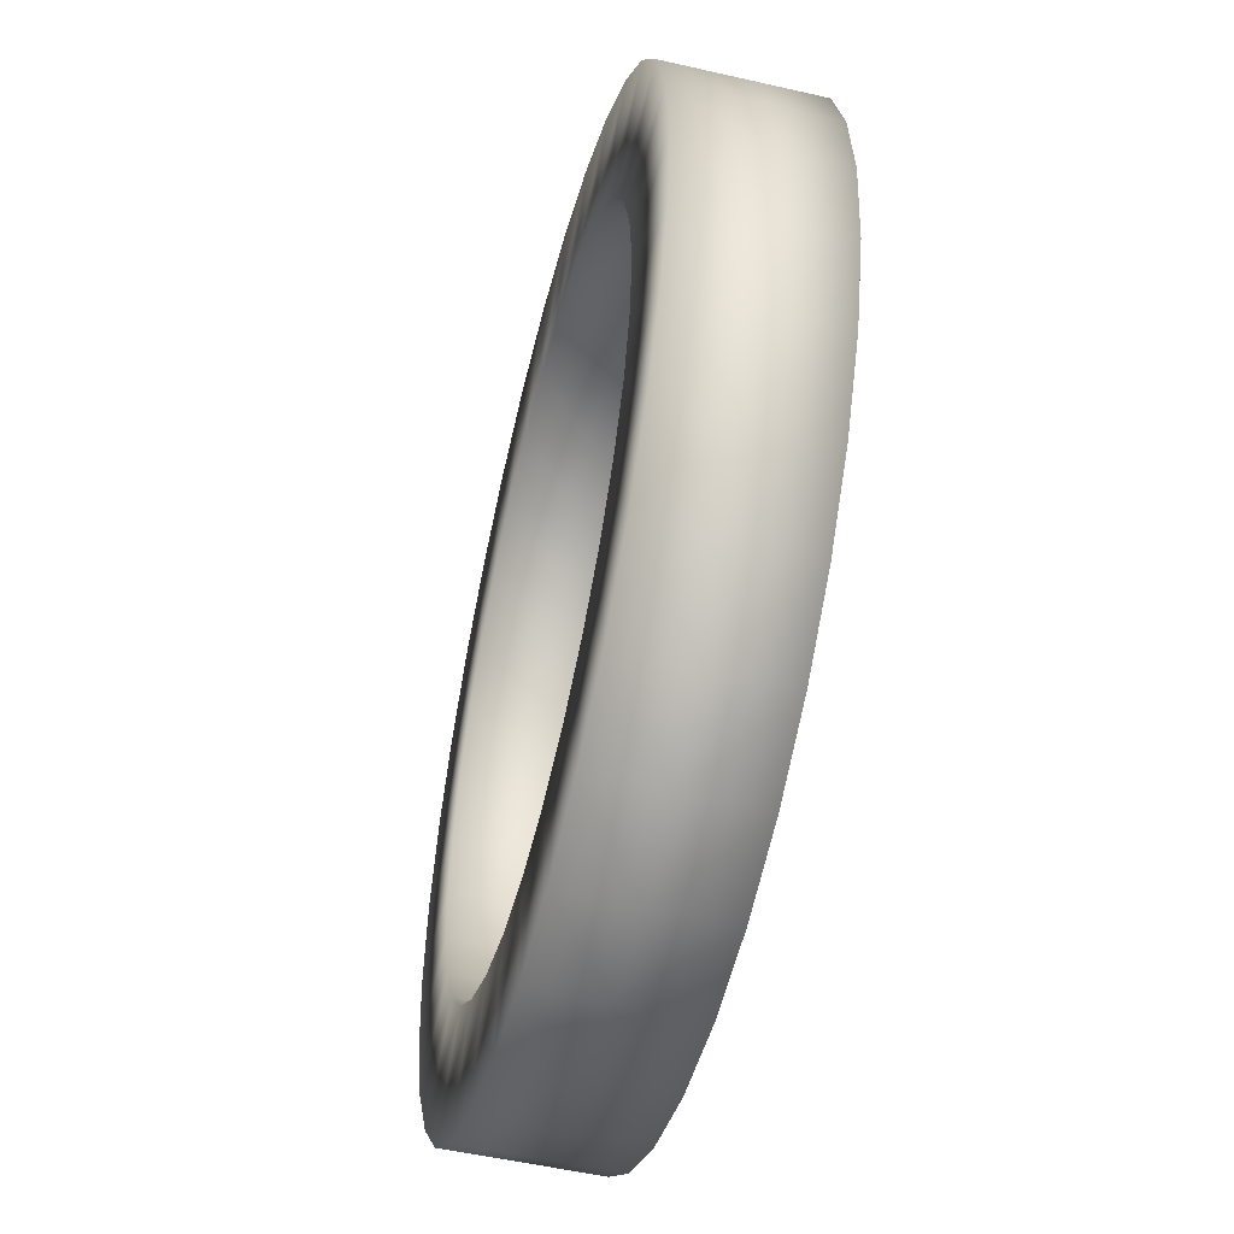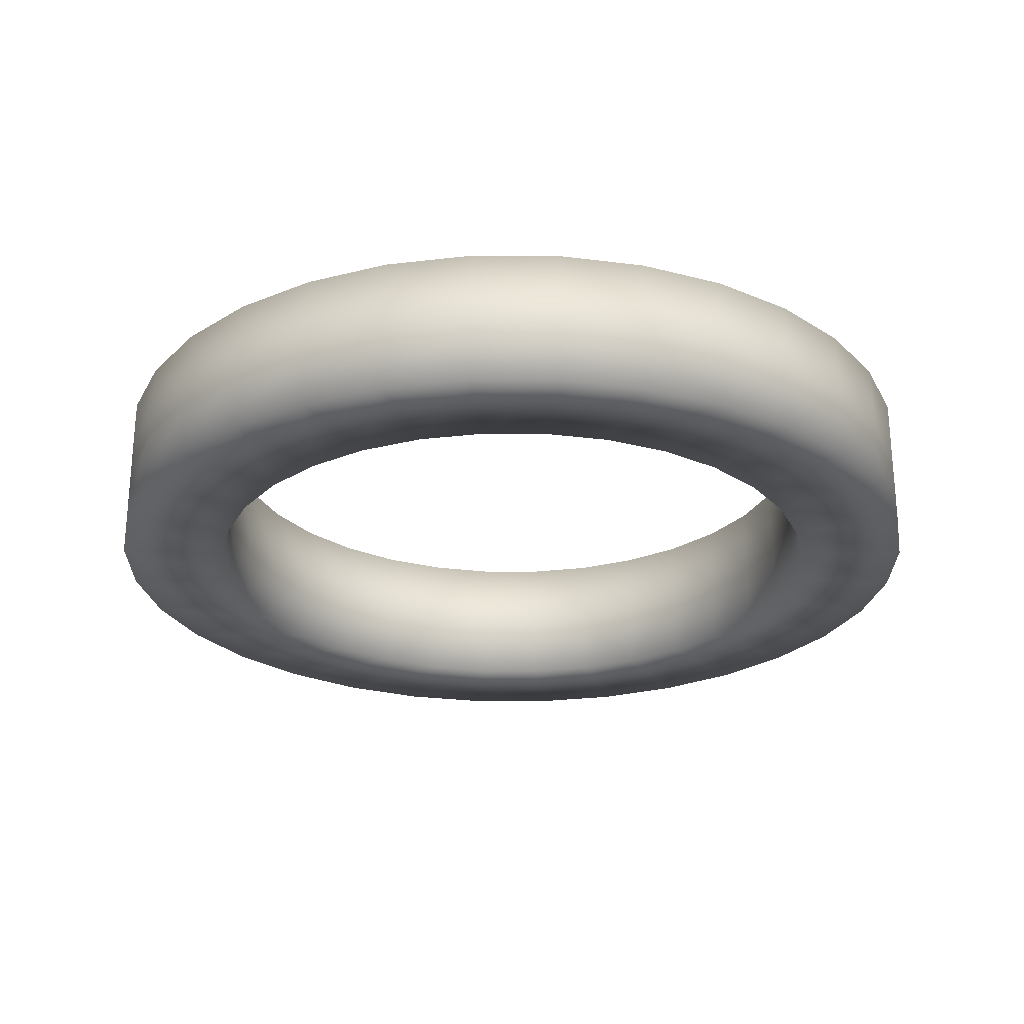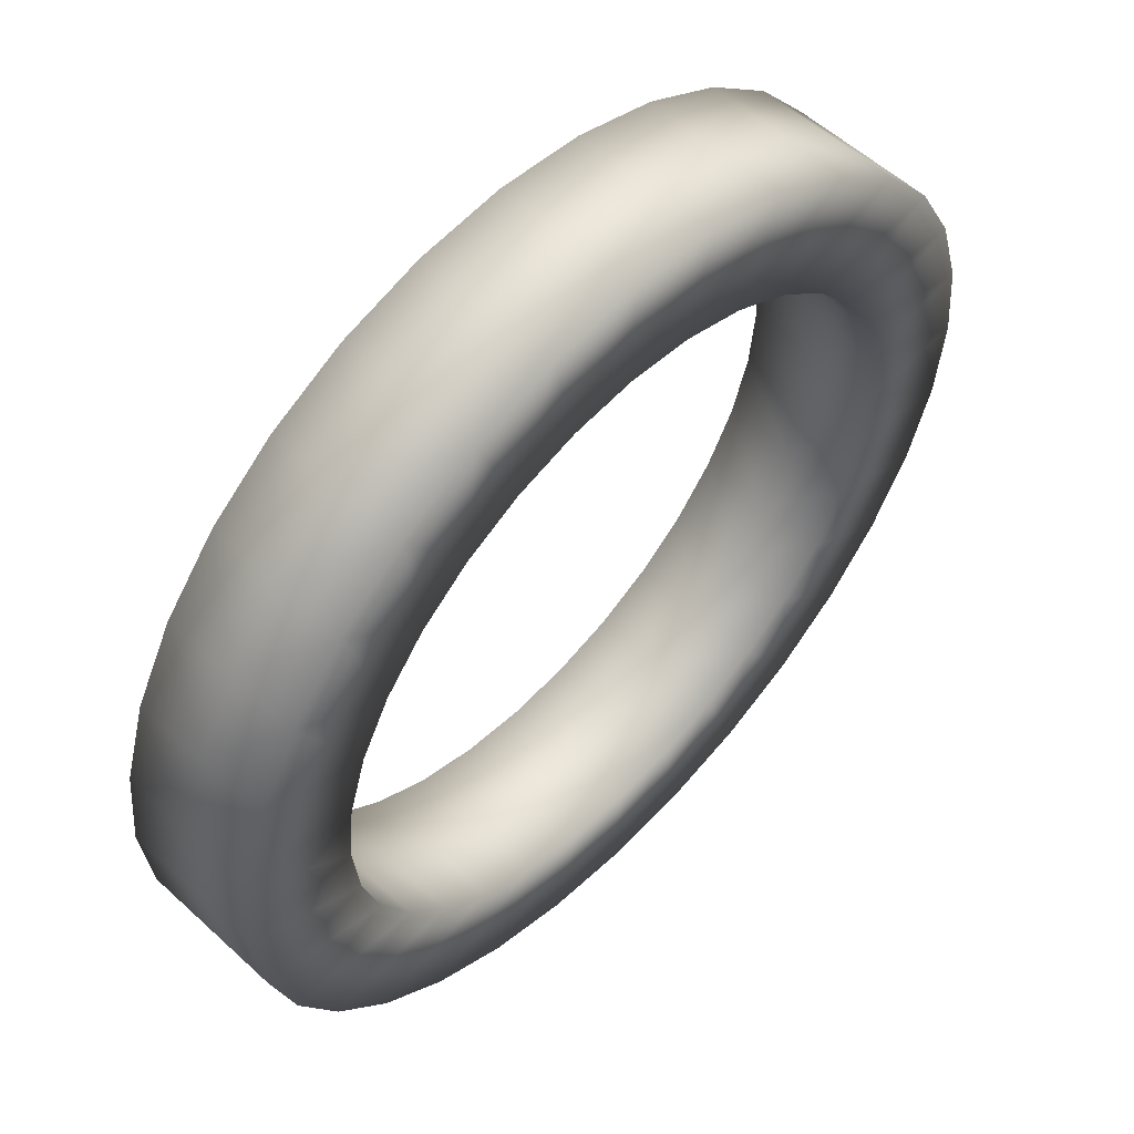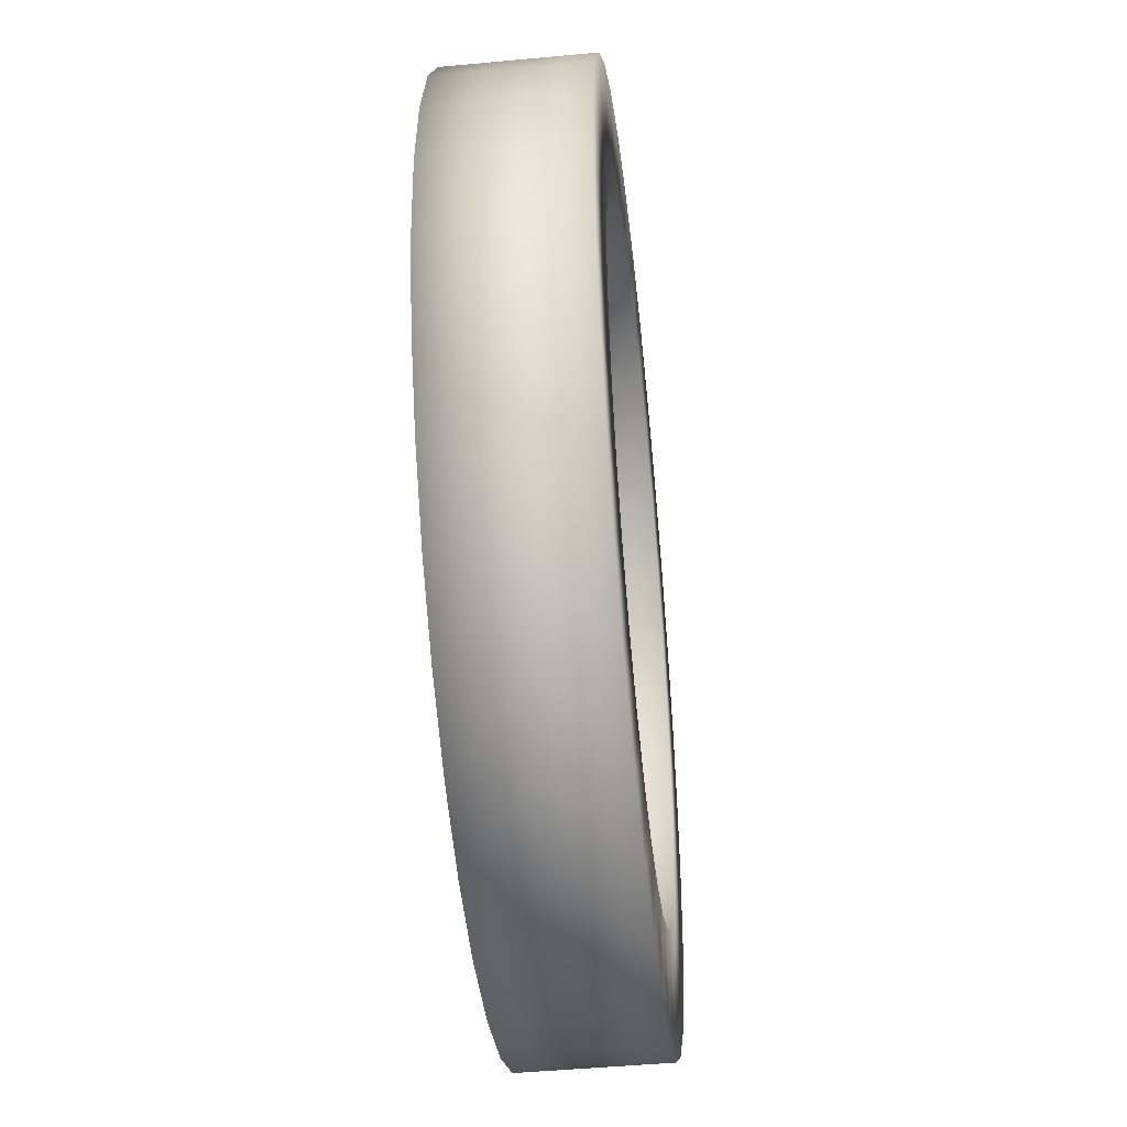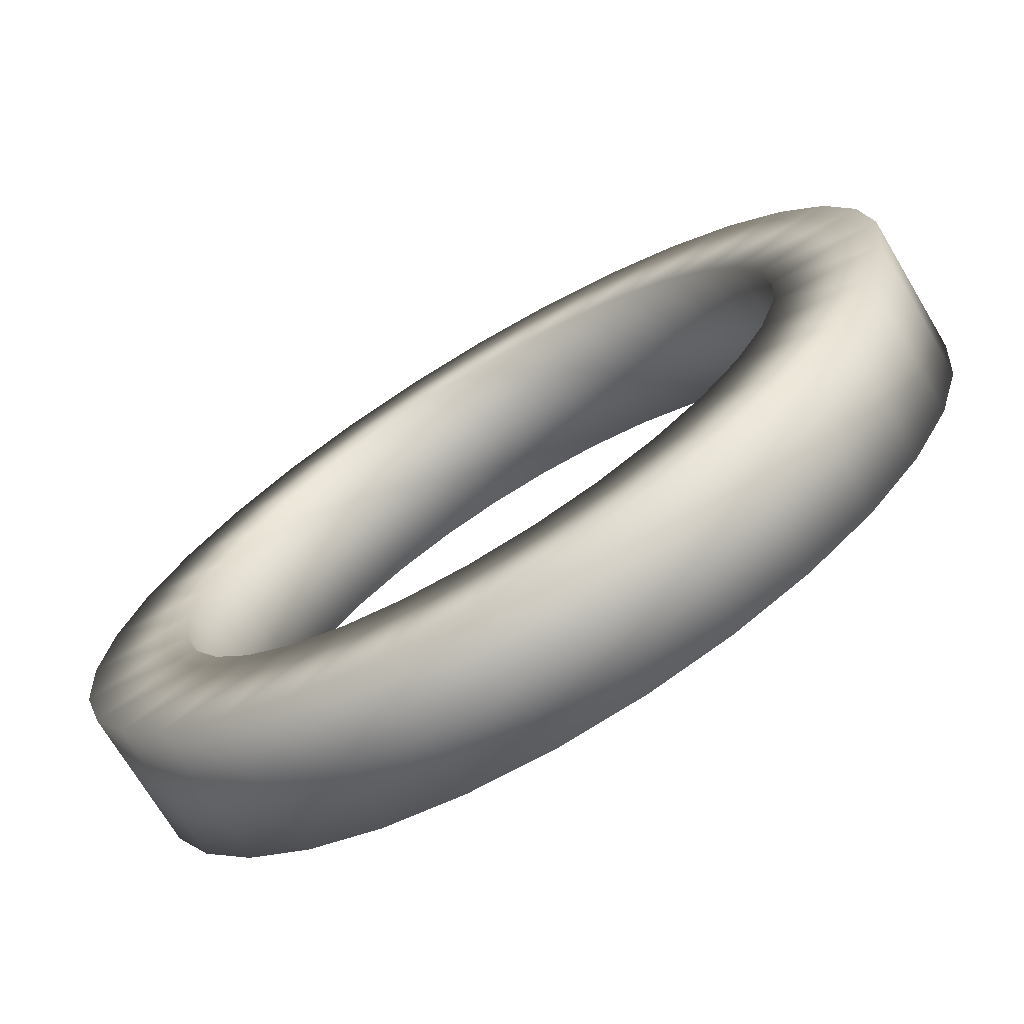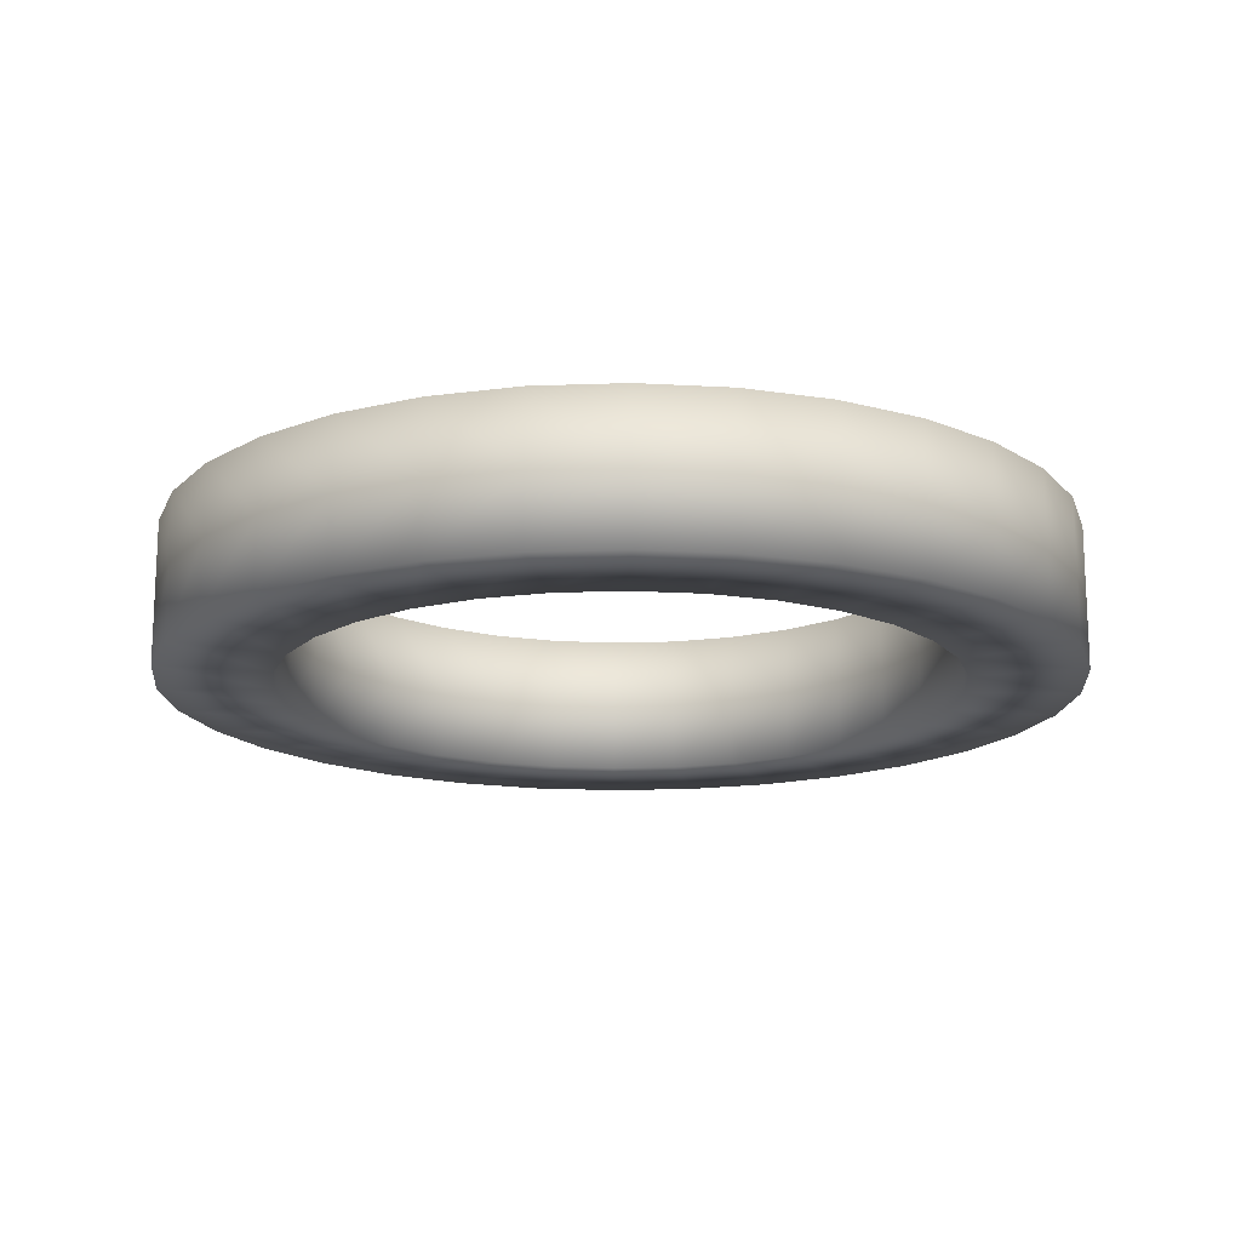
<metadata>
{"format":"obj","ext":"obj","renderer":"f3d","projection":"perspective","resolution":1024,"background":"white","views":[{"elev":-52.4,"azim":76.1,"up":"+Z"},{"elev":-25.7,"azim":-28.5,"up":"+Y"},{"elev":56.0,"azim":133.9,"up":"+Z"},{"elev":-46.9,"azim":-83.9,"up":"+Z"},{"elev":-72.1,"azim":-149.1,"up":"+Z"},{"elev":-16.2,"azim":-124.9,"up":"+Y"}]}
</metadata>
<code>
o Ring
v 0.981 0.156 -7.633e-17
v 0.9063 0.156 0.3754
v 0.6937 0.156 0.6937
v 0.3754 0.156 0.9063
v 6.245e-17 0.156 0.981
v -0.3754 0.156 0.9063
v -0.6937 0.156 0.6937
v -0.9063 0.156 0.3754
v -0.981 0.156 1.18e-16
v -0.9063 0.156 -0.3754
v -0.6937 0.156 -0.6937
v -0.3754 0.156 -0.9063
v -1.804e-16 0.156 -0.981
v 0.3754 0.156 -0.9063
v 0.6937 0.156 -0.6937
v 0.9063 0.156 -0.3754
v 0.981 -0.156 -7.633e-17
v 0.9063 -0.156 0.3754
v 0.6937 -0.156 0.6937
v 0.3754 -0.156 0.9063
v 6.245e-17 -0.156 0.981
v -0.3754 -0.156 0.9063
v -0.6937 -0.156 0.6937
v -0.9063 -0.156 0.3754
v -0.981 -0.156 1.18e-16
v -0.9063 -0.156 -0.3754
v -0.6937 -0.156 -0.6937
v -0.3754 -0.156 -0.9063
v -1.804e-16 -0.156 -0.981
v 0.3754 -0.156 -0.9063
v 0.6937 -0.156 -0.6937
v 0.9063 -0.156 -0.3754
v 0.732 0.156 -3.469e-17
v 0.6763 0.156 0.2801
v 0.5176 0.156 0.5176
v 0.2801 0.156 0.6763
v 5.551e-17 0.156 0.732
v -0.2801 0.156 0.6763
v -0.5176 0.156 0.5176
v -0.6763 0.156 0.2801
v -0.732 0.156 9.021e-17
v -0.6763 0.156 -0.2801
v -0.5176 0.156 -0.5176
v -0.2801 0.156 -0.6763
v -1.457e-16 0.156 -0.732
v 0.2801 0.156 -0.6763
v 0.5176 0.156 -0.5176
v 0.6763 0.156 -0.2801
v 0.732 -0.156 -3.469e-17
v 0.6763 -0.156 0.2801
v 0.5176 -0.156 0.5176
v 0.2801 -0.156 0.6763
v 5.551e-17 -0.156 0.732
v -0.2801 -0.156 0.6763
v -0.5176 -0.156 0.5176
v -0.6763 -0.156 0.2801
v -0.732 -0.156 9.021e-17
v -0.6763 -0.156 -0.2801
v -0.5176 -0.156 -0.5176
v -0.2801 -0.156 -0.6763
v -1.457e-16 -0.156 -0.732
v 0.2801 -0.156 -0.6763
v 0.5176 -0.156 -0.5176
v 0.6763 -0.156 -0.2801
v 0.7178 0.156 0.1428
v 0.7178 0.156 -0.1428
v 0.732 0 -3.469e-17
v 0.6085 0.156 0.4066
v 0.6763 0 0.2801
v 0.4066 0.156 0.6085
v 0.5176 0 0.5176
v 0.1428 0.156 0.7178
v 0.2801 0 0.6763
v -0.1428 0.156 0.7178
v 5.551e-17 0 0.732
v -0.4066 0.156 0.6085
v -0.2801 0 0.6763
v -0.6085 0.156 0.4066
v -0.5176 0 0.5176
v -0.7178 0.156 0.1428
v -0.6763 0 0.2801
v -0.7178 0.156 -0.1428
v -0.732 0 8.327e-17
v -0.6085 0.156 -0.4066
v -0.6763 0 -0.2801
v -0.4066 0.156 -0.6085
v -0.5176 0 -0.5176
v -0.1428 0.156 -0.7178
v -0.2801 0 -0.6763
v 0.1428 0.156 -0.7178
v -1.318e-16 0 -0.732
v 0.4066 0.156 -0.6085
v 0.2801 0 -0.6763
v 0.6085 0.156 -0.4066
v 0.5176 0 -0.5176
v 0.6763 0 -0.2801
v 0.7178 -0.156 0.1428
v 0.7178 -0.156 -0.1428
v 0.6085 -0.156 0.4066
v 0.4066 -0.156 0.6085
v 0.1428 -0.156 0.7178
v -0.1428 -0.156 0.7178
v -0.4066 -0.156 0.6085
v -0.6085 -0.156 0.4066
v -0.7178 -0.156 0.1428
v -0.7178 -0.156 -0.1428
v -0.6085 -0.156 -0.4066
v -0.4066 -0.156 -0.6085
v -0.1428 -0.156 -0.7178
v 0.1428 -0.156 -0.7178
v 0.4066 -0.156 -0.6085
v 0.6085 -0.156 -0.4066
v 0.7178 0 -0.1428
v 0.6085 0 -0.4066
v 0.4066 0 -0.6085
v 0.1428 0 -0.7178
v -0.1428 0 -0.7178
v -0.4066 0 -0.6085
v -0.6085 0 -0.4066
v -0.7178 0 -0.1428
v -0.7178 0 0.1428
v -0.6085 0 0.4066
v -0.4066 0 0.6085
v -0.1428 0 0.7178
v 0.1428 0 0.7178
v 0.4066 0 0.6085
v 0.6085 0 0.4066
v 0.7178 0 0.1428
v 0.9619 0.156 0.1913
v 0.9619 0.156 -0.1913
v 0.981 0 -7.633e-17
v 0.8155 0.156 0.5449
v 0.9063 0 0.3754
v 0.5449 0.156 0.8155
v 0.6937 0 0.6937
v 0.1913 0.156 0.9619
v 0.3754 0 0.9063
v -0.1913 0.156 0.9619
v 6.245e-17 0 0.981
v -0.5449 0.156 0.8155
v -0.3754 0 0.9063
v -0.8155 0.156 0.5449
v -0.6937 0 0.6937
v -0.9619 0.156 0.1913
v -0.9063 0 0.3754
v -0.9619 0.156 -0.1913
v -0.981 0 1.18e-16
v -0.8155 0.156 -0.5449
v -0.9063 0 -0.3754
v -0.5449 0.156 -0.8155
v -0.6937 0 -0.6937
v -0.1913 0.156 -0.9619
v -0.3754 0 -0.9063
v 0.1913 0.156 -0.9619
v -1.804e-16 0 -0.981
v 0.5449 0.156 -0.8155
v 0.3754 0 -0.9063
v 0.8155 0.156 -0.5449
v 0.6937 0 -0.6937
v 0.9063 0 -0.3754
v 0.9619 -0.156 0.1913
v 0.9619 -0.156 -0.1913
v 0.8155 -0.156 0.5449
v 0.5449 -0.156 0.8155
v 0.1913 -0.156 0.9619
v -0.1913 -0.156 0.9619
v -0.5449 -0.156 0.8155
v -0.8155 -0.156 0.5449
v -0.9619 -0.156 0.1913
v -0.9619 -0.156 -0.1913
v -0.8155 -0.156 -0.5449
v -0.5449 -0.156 -0.8155
v -0.1913 -0.156 -0.9619
v 0.1913 -0.156 -0.9619
v 0.5449 -0.156 -0.8155
v 0.8155 -0.156 -0.5449
v 0.9619 0 -0.1913
v 0.8155 0 -0.5449
v 0.5449 0 -0.8155
v 0.1913 0 -0.9619
v -0.1913 0 -0.9619
v -0.5449 0 -0.8155
v -0.8155 0 -0.5449
v -0.9619 0 -0.1913
v -0.9619 0 0.1913
v -0.8155 0 0.5449
v -0.5449 0 0.8155
v -0.1913 0 0.9619
v 0.1913 0 0.9619
v 0.5449 0 0.8155
v 0.8155 0 0.5449
v 0.9619 0 0.1913
g Ring_default2
f 1 130 66 33
f 1 131 177 130
f 2 129 65 34
f 2 133 192 129
f 3 132 68 35
f 3 135 191 132
f 4 134 70 36
f 4 137 190 134
f 5 136 72 37
f 5 139 189 136
f 6 138 74 38
f 6 141 188 138
f 7 140 76 39
f 7 143 187 140
f 8 142 78 40
f 8 145 186 142
f 9 144 80 41
f 9 147 185 144
f 10 146 82 42
f 10 149 184 146
f 11 148 84 43
f 11 151 183 148
f 12 150 86 44
f 12 153 182 150
f 13 152 88 45
f 13 155 181 152
f 14 154 90 46
f 14 157 180 154
f 15 156 92 47
f 15 159 179 156
f 16 158 94 48
f 16 160 178 158
f 17 161 97 49
f 17 162 177 131
f 18 161 192 133
f 18 163 99 50
f 19 163 191 135
f 19 164 100 51
f 20 164 190 137
f 20 165 101 52
f 21 165 189 139
f 21 166 102 53
f 22 166 188 141
f 22 167 103 54
f 23 167 187 143
f 23 168 104 55
f 24 168 186 145
f 24 169 105 56
f 25 169 185 147
f 25 170 106 57
f 26 170 184 149
f 26 171 107 58
f 27 171 183 151
f 27 172 108 59
f 28 172 182 153
f 28 173 109 60
f 29 173 181 155
f 29 174 110 61
f 30 174 180 157
f 30 175 111 62
f 31 175 179 159
f 31 176 112 63
f 32 162 98 64
f 32 176 178 160
f 33 65 129 1
f 33 67 128 65
f 34 68 132 2
f 34 69 127 68
f 35 70 134 3
f 35 71 126 70
f 36 72 136 4
f 36 73 125 72
f 37 74 138 5
f 37 75 124 74
f 38 76 140 6
f 38 77 123 76
f 39 78 142 7
f 39 79 122 78
f 40 80 144 8
f 40 81 121 80
f 41 82 146 9
f 41 83 120 82
f 42 84 148 10
f 42 85 119 84
f 43 86 150 11
f 43 87 118 86
f 44 88 152 12
f 44 89 117 88
f 45 90 154 13
f 45 91 116 90
f 46 92 156 14
f 46 93 115 92
f 47 94 158 15
f 47 95 114 94
f 48 66 130 16
f 48 96 113 66
f 49 97 128 67
f 49 98 162 17
f 50 97 161 18
f 50 99 127 69
f 51 99 163 19
f 51 100 126 71
f 52 100 164 20
f 52 101 125 73
f 53 101 165 21
f 53 102 124 75
f 54 102 166 22
f 54 103 123 77
f 55 103 167 23
f 55 104 122 79
f 56 104 168 24
f 56 105 121 81
f 57 105 169 25
f 57 106 120 83
f 58 106 170 26
f 58 107 119 85
f 59 107 171 27
f 59 108 118 87
f 60 108 172 28
f 60 109 117 89
f 61 109 173 29
f 61 110 116 91
f 62 110 174 30
f 62 111 115 93
f 63 111 175 31
f 63 112 114 95
f 64 98 113 96
f 64 112 176 32
f 65 128 69 34
f 66 113 67 33
f 67 113 98 49
f 68 127 71 35
f 69 128 97 50
f 70 126 73 36
f 71 127 99 51
f 72 125 75 37
f 73 126 100 52
f 74 124 77 38
f 75 125 101 53
f 76 123 79 39
f 77 124 102 54
f 78 122 81 40
f 79 123 103 55
f 80 121 83 41
f 81 122 104 56
f 82 120 85 42
f 83 121 105 57
f 84 119 87 43
f 85 120 106 58
f 86 118 89 44
f 87 119 107 59
f 88 117 91 45
f 89 118 108 60
f 90 116 93 46
f 91 117 109 61
f 92 115 95 47
f 93 116 110 62
f 94 114 96 48
f 95 115 111 63
f 96 114 112 64
f 129 192 131 1
f 130 177 160 16
f 131 192 161 17
f 132 191 133 2
f 133 191 163 18
f 134 190 135 3
f 135 190 164 19
f 136 189 137 4
f 137 189 165 20
f 138 188 139 5
f 139 188 166 21
f 140 187 141 6
f 141 187 167 22
f 142 186 143 7
f 143 186 168 23
f 144 185 145 8
f 145 185 169 24
f 146 184 147 9
f 147 184 170 25
f 148 183 149 10
f 149 183 171 26
f 150 182 151 11
f 151 182 172 27
f 152 181 153 12
f 153 181 173 28
f 154 180 155 13
f 155 180 174 29
f 156 179 157 14
f 157 179 175 30
f 158 178 159 15
f 159 178 176 31
f 160 177 162 32

</code>
